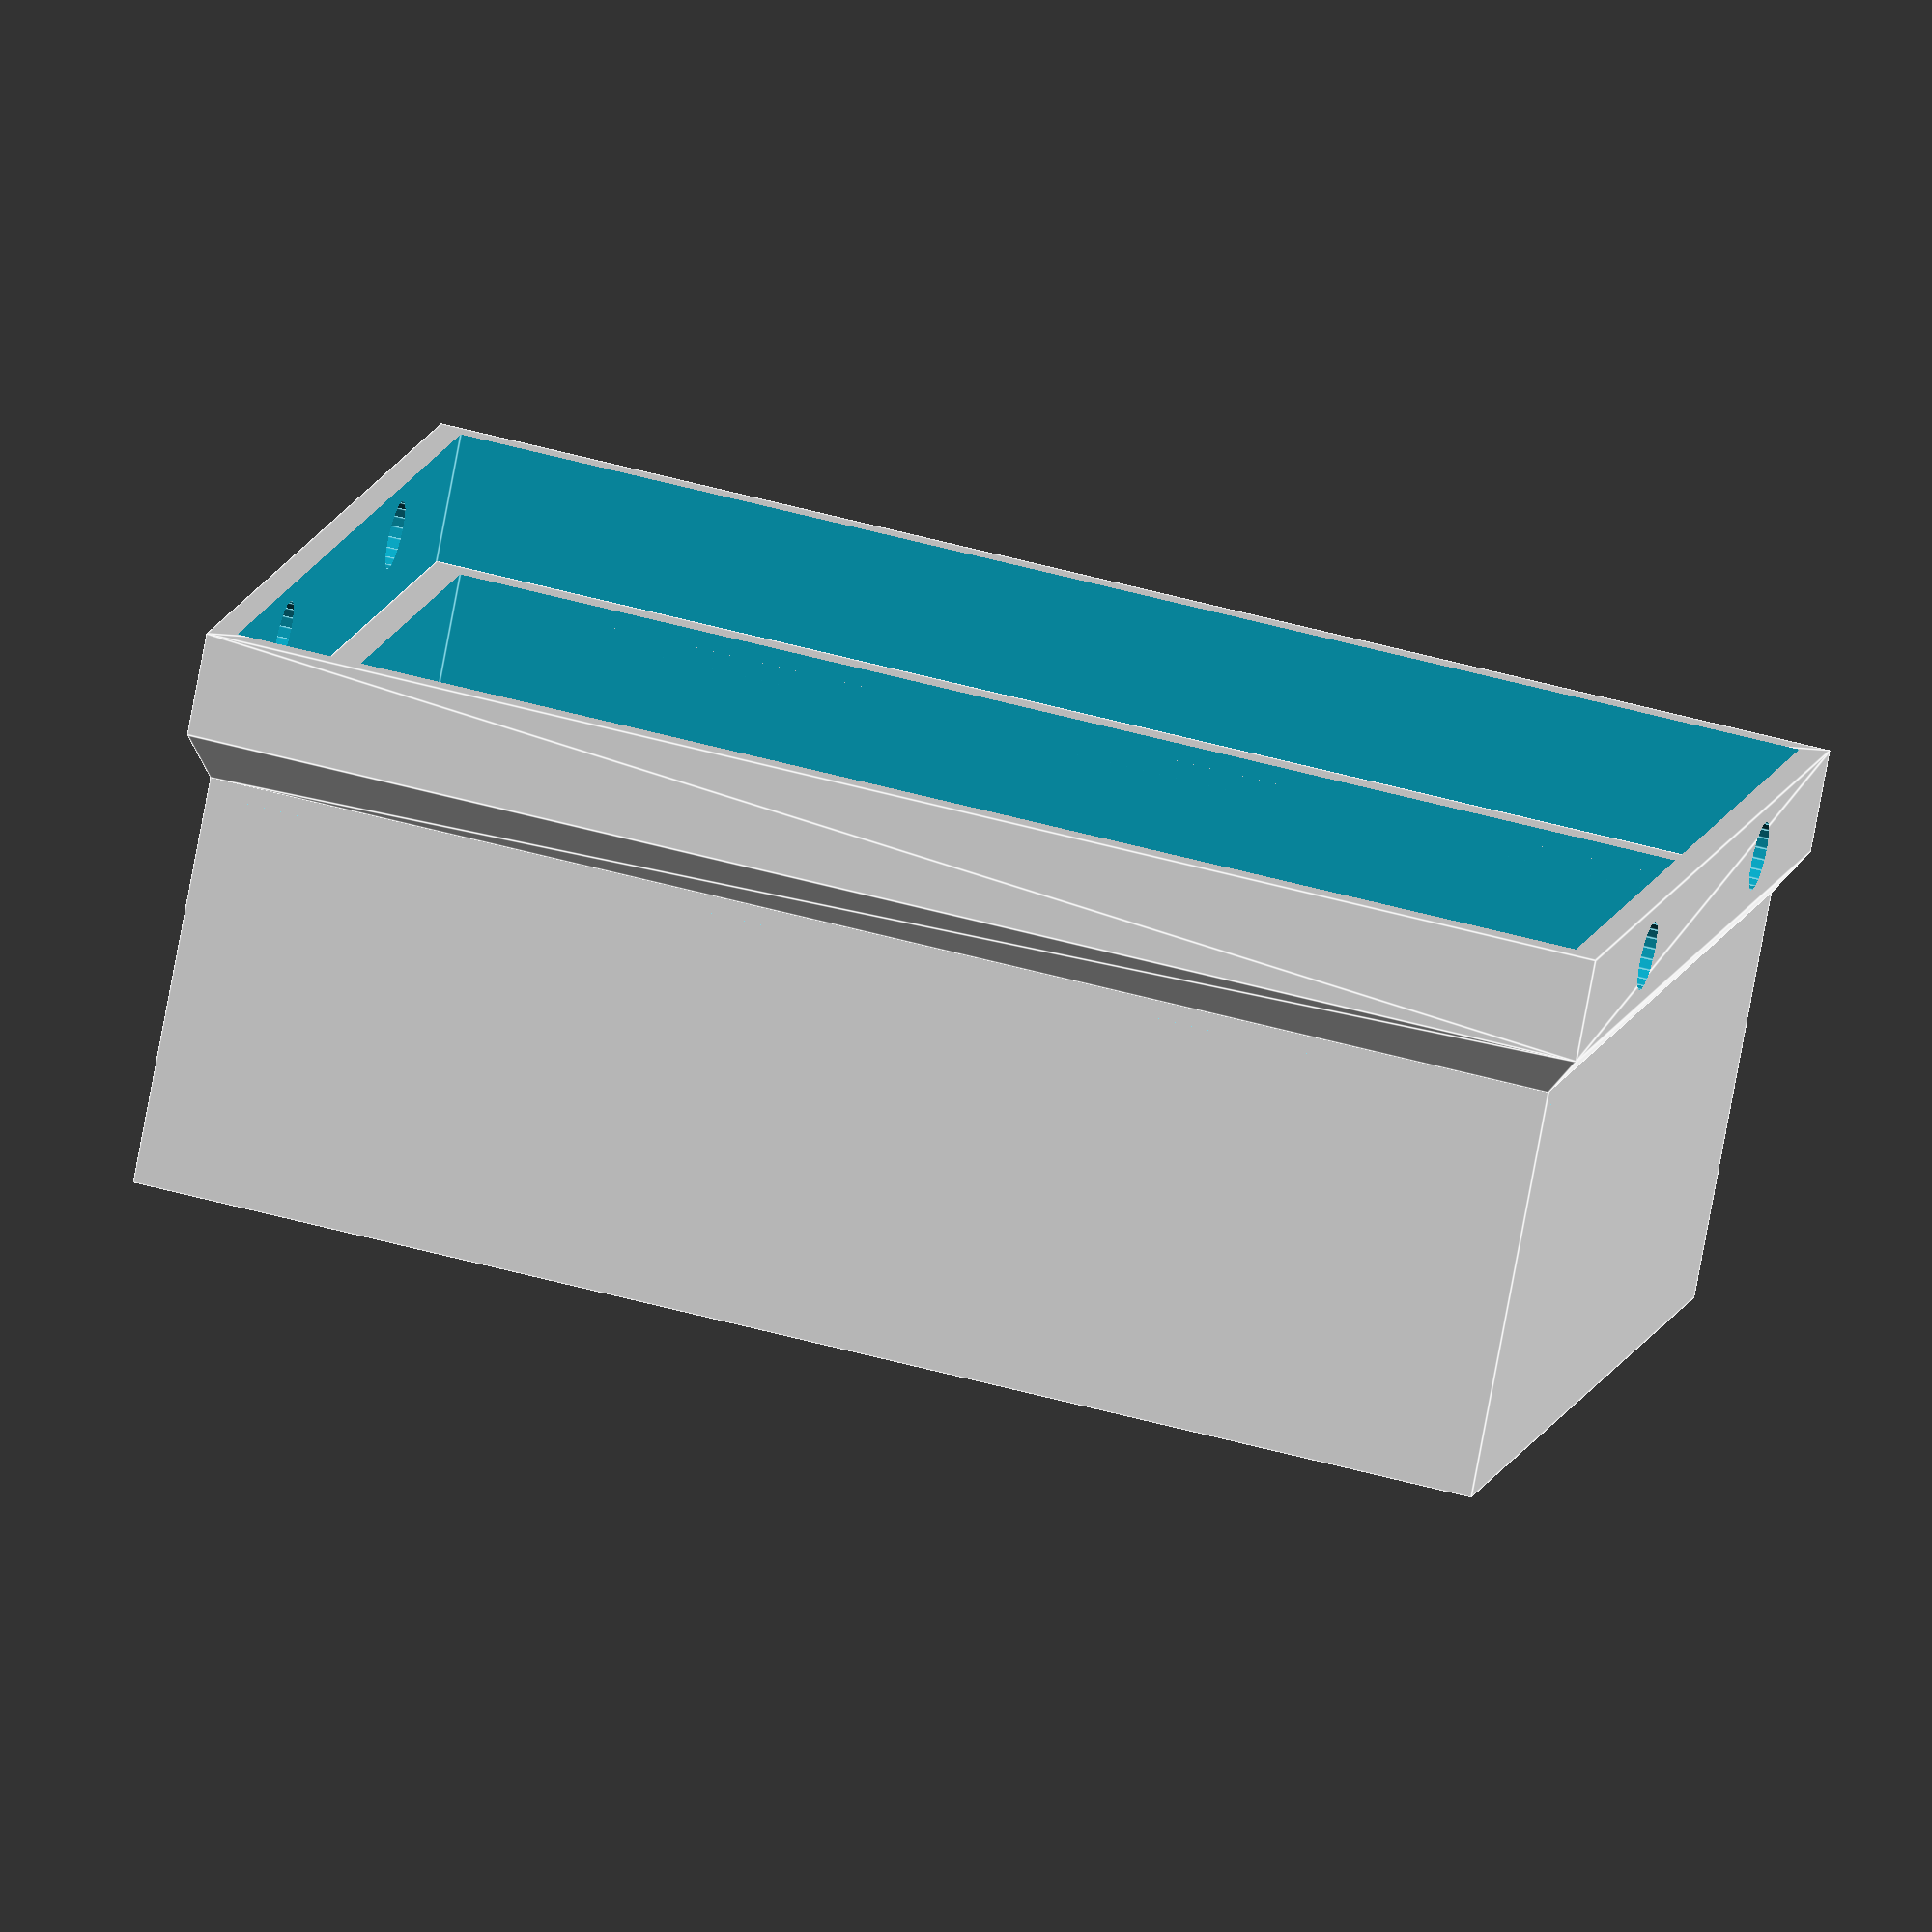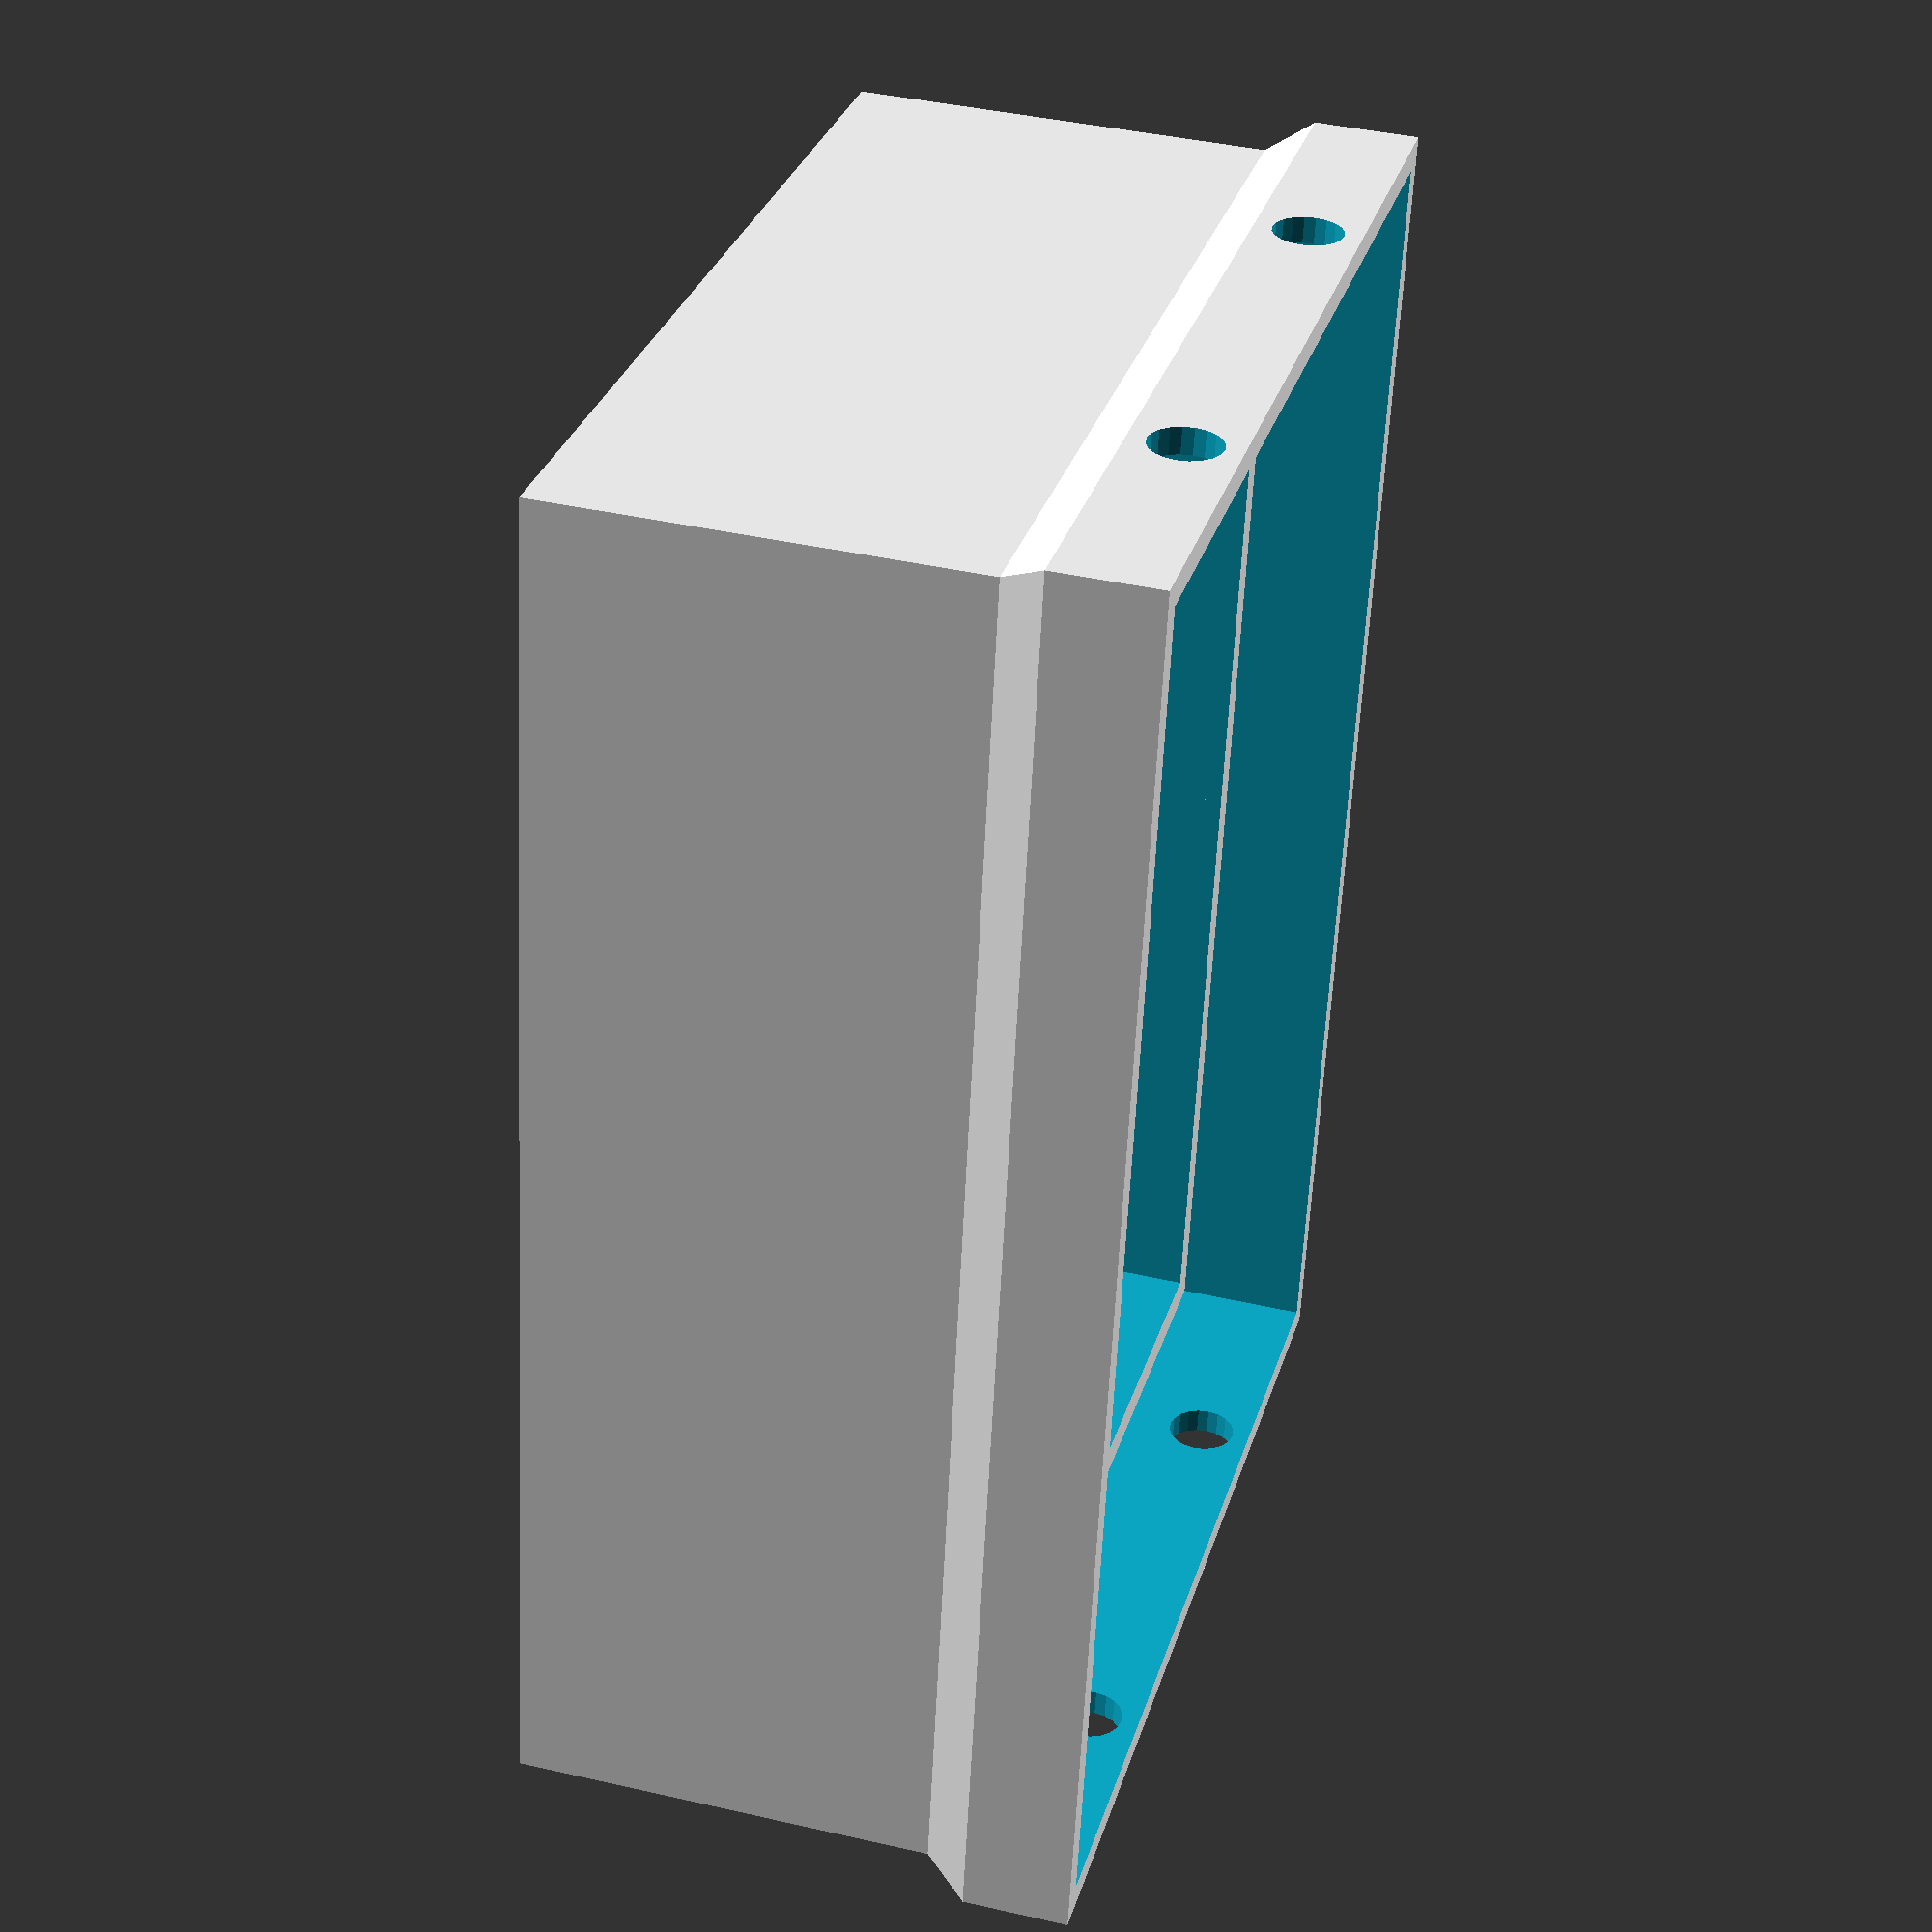
<openscad>
module mimic_board() {
    cube([74.04, 53, 5]);
    translate([-1, 3, 2]) {
        cube([14.5, 9.13, 12]);
    }
    translate([14.5, 1, 5]) {
        cube([58, 2, 26]);
    }
    translate([14.5, 50, 5]) {
        cube([58, 2, 26]);
    }
    translate([-6.34, 32.4, 2]) {
        cube([16.4, 12.3, 12]);
    }
    
    translate([14.5, 5, 5]) {
        cube([58, 43, 10]);
    }
}

module potentiometer() {
    cylinder(6, 9, 9, $fn=20);
    cylinder(8, 5, 5, $fn=20);
    difference() {
        cylinder(35, 2.5, 2.5, $fn=20);
        translate([1,-3,20]) {
            cube([5, 6, 16]);
        }
    }
}

module potentiometer_holder() {
    difference() {
        translate([-10, -17, 0]) {
            cube([20, 30, 6]);
        }
        translate([0,0,0]) {
            cylinder(9, 9.5, 9.5, $fn=30);
        }
        translate([-9,-20,-1]) {
             cube([18, 15, 8]);
        }
    }
}

// potentiometer();

module mounting_holes(w,d,h,t,tt) {
    translate([-t*2,3*d/4,h+tt/2-t]) {
        rotate([0,90,0]) {
                cylinder(w+t*8, 2, 2, $fn=20);
        }
    }
    translate([-t*2,d/4,h+tt/2-t]) {
        rotate([0,90,0]) {
                cylinder(w+t*8, 2, 2, $fn=20);
        }
    }
}
module frame_join(w,d,h,t=1.5,tt=4) {
    difference() {
    hull() {
        cube([w,d,1]);
        translate([-t,-t,h-t]) {
            cube([w+t*2,d+t*2, tt]); 
        }
    }
    translate([0,0,-1]) {
        cube([w,d,h+2+tt]);
    }
    mounting_holes(w,d,h,t,tt);
    }
    
    
}

module board_base() {
    difference() {
        cube([79, 58, 25]);
        translate([1.8, 1.8, 1.5]) {
            cube([79-3.6, 58-3.6, 25.5]);
        }
        translate([-2, 4, 2]) {
            cube([14.5, 12.13, 16]);
        }
        translate([-2, 33, 2]) {
            cube([14.5, 16.13, 16]);
        }
    }
    
    translate([0,0,24]) {
        difference() {
        frame_join(79, 58, 4, 1.5, 6);
        }
    }
}

module board_input_holder() {
    translate([15,8+42/2,0]) {
        //potentiometer();
        potentiometer_holder();
    };
    translate([45,8+42/2,0]) {
        //potentiometer();
        potentiometer_holder();
    };
    difference() {
    translate([1,8,0]) {
        cube([77, 42, 2]);
        cube([1.5, 42, 8.5]);
        translate([75.5, 0, 0]) {
            cube([1.5, 42, 8.5]);
        }
    }
    mounting_holes(79, 58, 4, 1.5, 5);
    }
}

module board_top() {
    h = 13;
    translate([-2, -2, 0]) {
        difference() {
            cube([86, 65, h]);
            translate([1.5,1.5, -0.5]) {
                cube([86-3, 65-3, h-2]);
            }
            translate([18.5, 32.5, -1]) {
                cylinder(h*2, 3, 3, $fn=20);
            }
            translate([48.5, 32.5, -1]) {
                cylinder(h*2, 3, 3, $fn=20);
            }
            translate([0, 3.5, -0]) {
                mounting_holes(79, 58, 2, 1.5, 5);
            }
        };
        
     }
}

board_base();

translate([0, 0,25]) {
    //board_input_holder();
}

translate([-1.5, -1.5, 36.5]) {
        //board_top();
}

translate([2.5,2.5,2]) {
    //mimic_board(); // For debugging reasons
}
</openscad>
<views>
elev=76.1 azim=12.8 roll=349.5 proj=o view=edges
elev=319.3 azim=280.0 roll=285.7 proj=p view=solid
</views>
